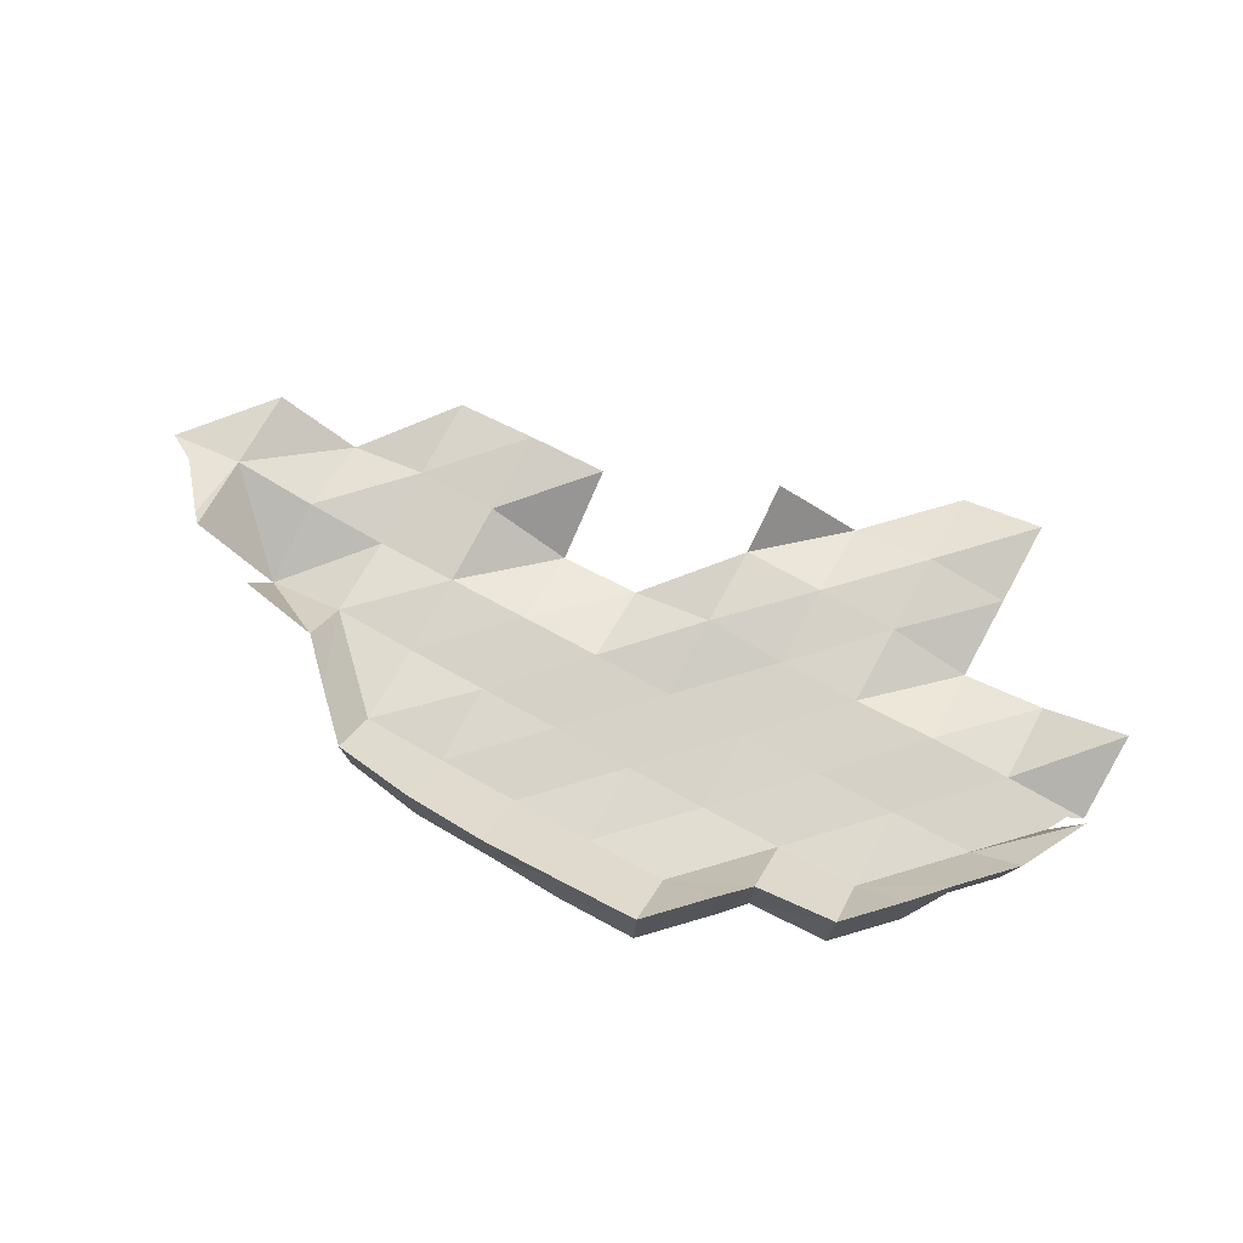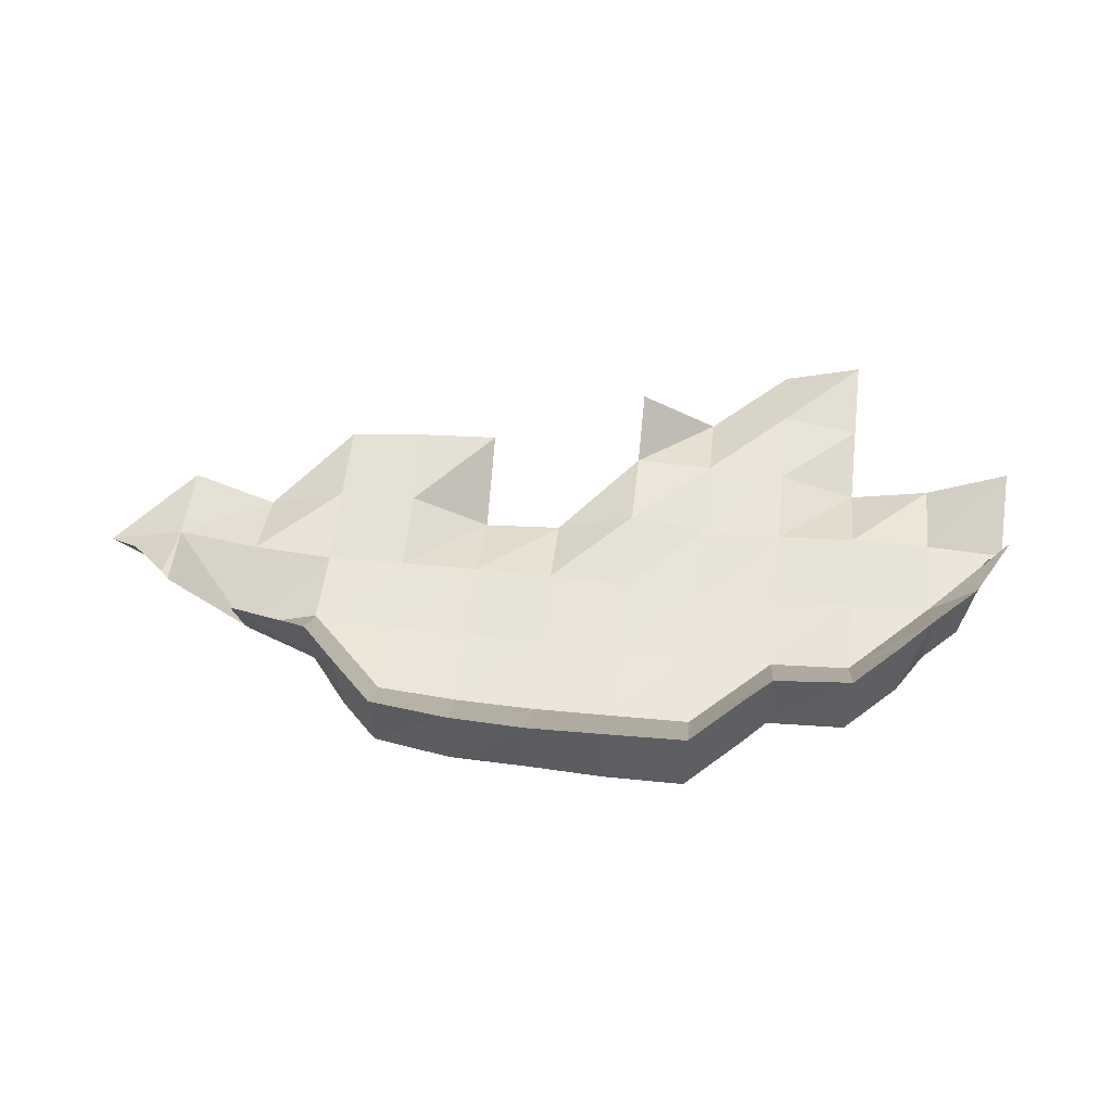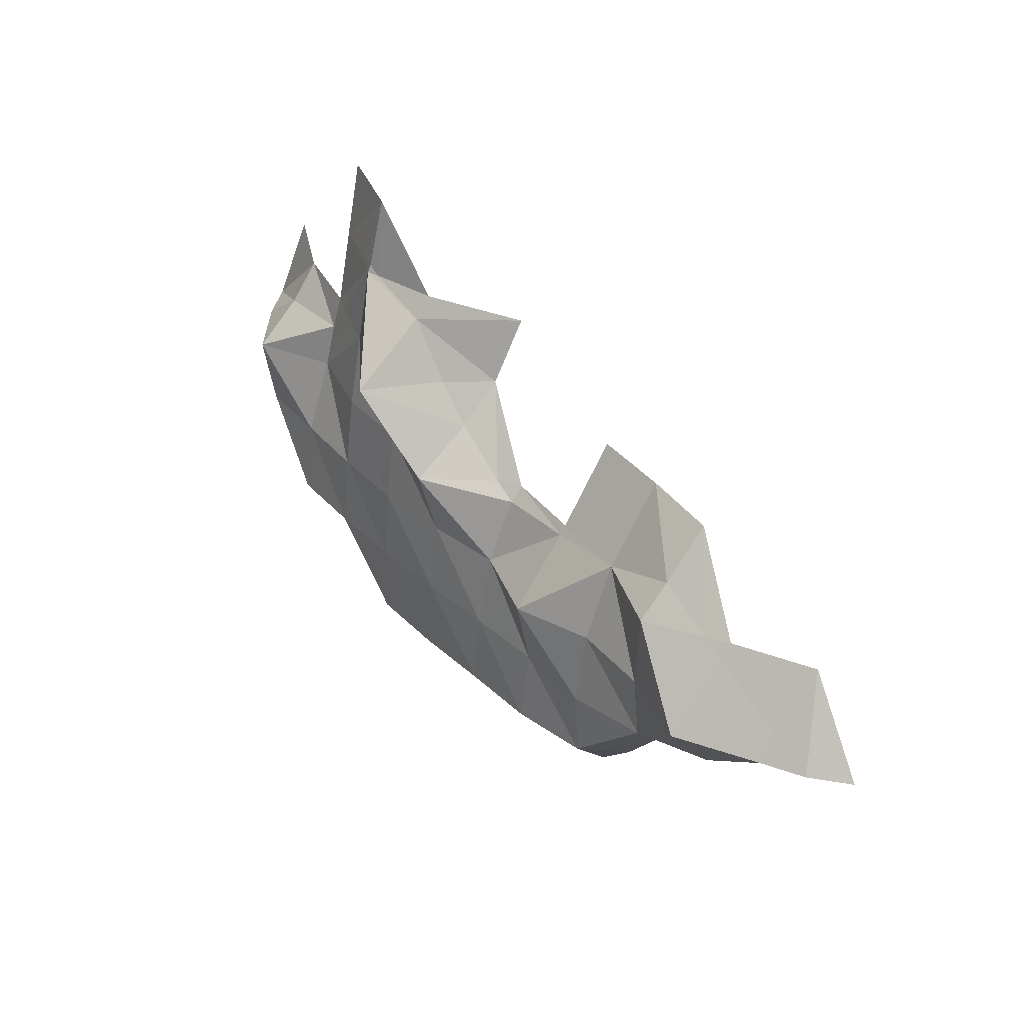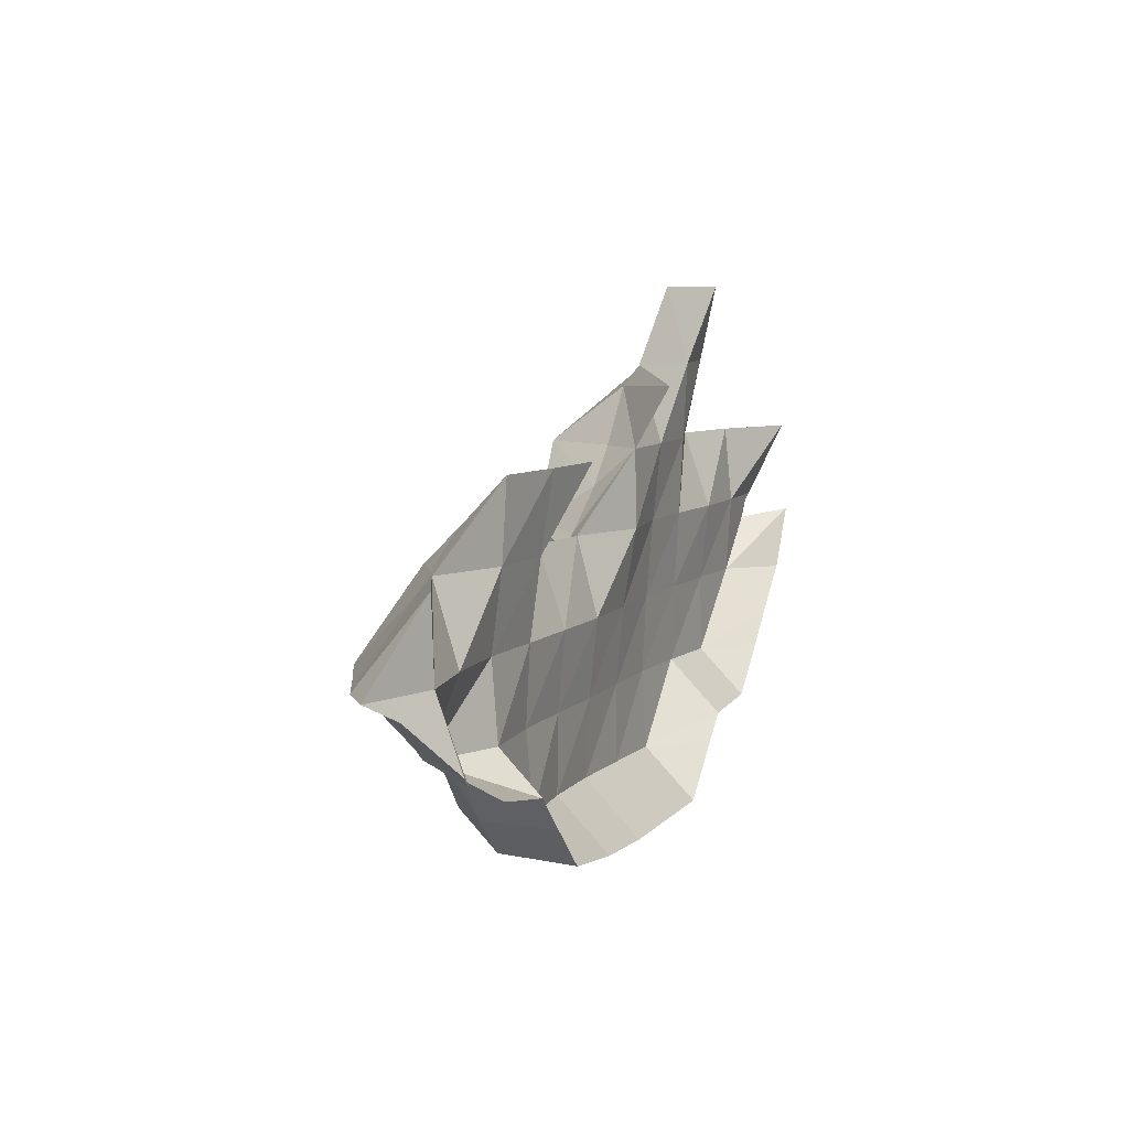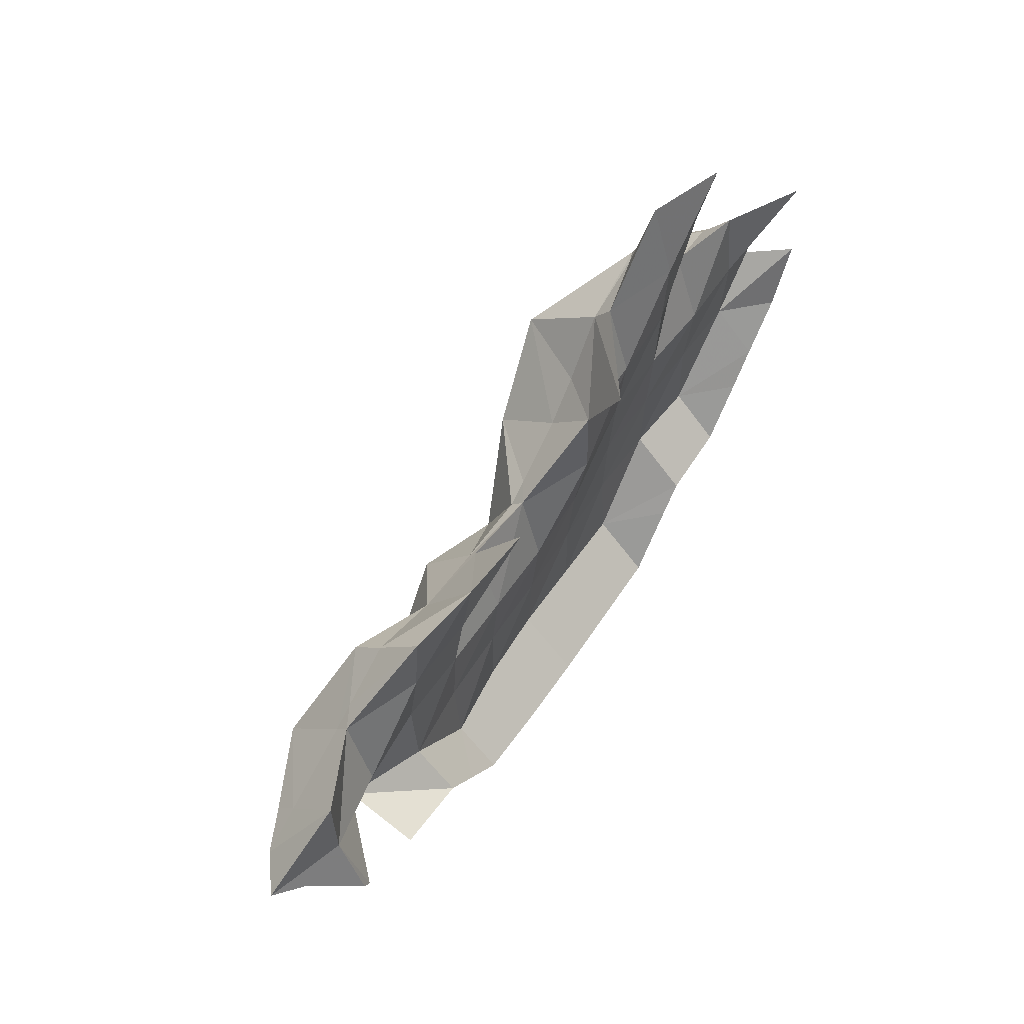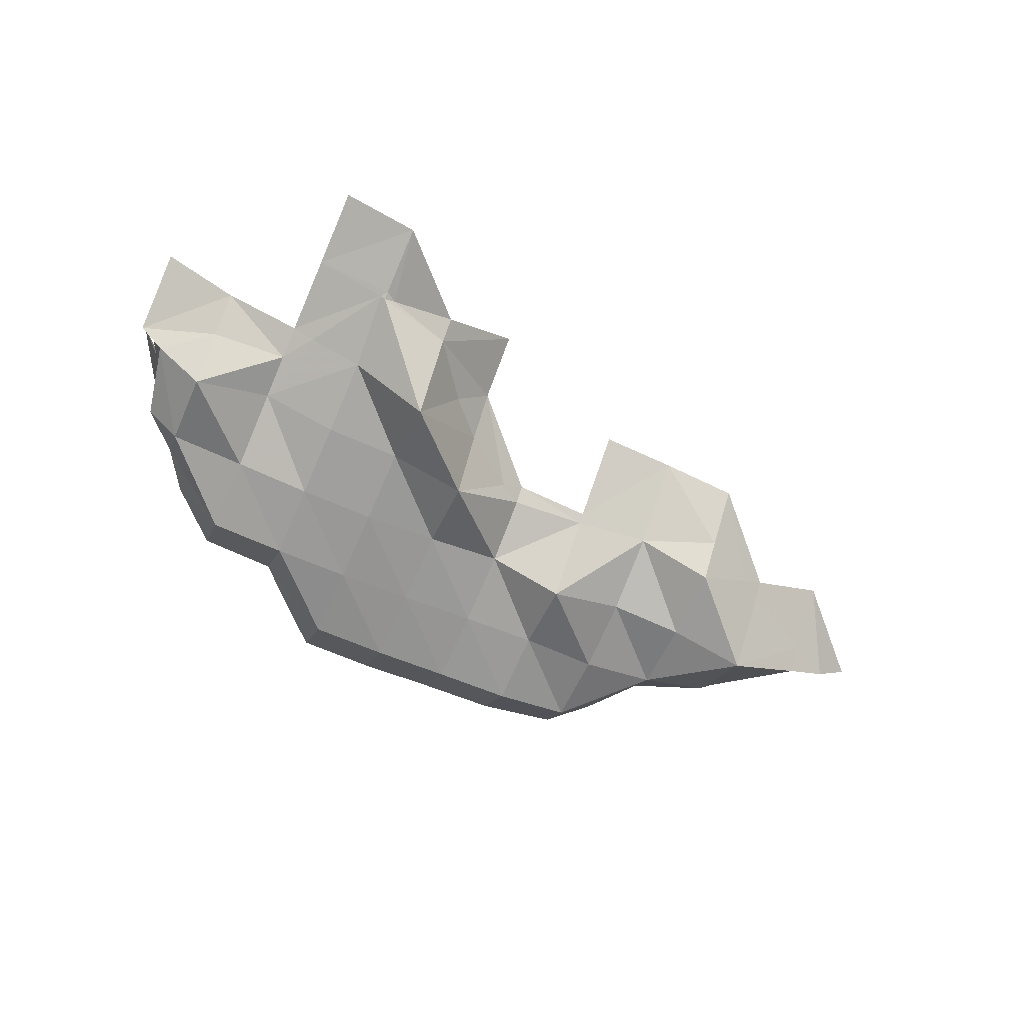
<metadata>
{"format":"obj","ext":"obj","renderer":"f3d","projection":"perspective","resolution":1024,"background":"white","views":[{"elev":72.5,"azim":28.7,"up":"+Z"},{"elev":54.3,"azim":6.4,"up":"+Z"},{"elev":39.2,"azim":-129.7,"up":"+Y"},{"elev":7.4,"azim":-67.4,"up":"+Y"},{"elev":57.0,"azim":-57.0,"up":"+Y"},{"elev":-63.4,"azim":156.1,"up":"+Z"}]}
</metadata>
<code>
v 11 30 27.36
v 11.42 29.76 27.58
v 11.46 30 27
v 12 29.11 28
v 12 29.84 27
v 12 30 26.73
v 12 30 27.67
v 12 30.29 27
v 12 31 27.64
v 12.1 29 28
v 13 28.65 28
v 13 29 27.07
v 13 29.08 27
v 13 30 26.22
v 13 30 27.48
v 13 30.82 27
v 13 31 27.16
v 13.07 29 27
v 13.29 31 27
v 14 28.47 28
v 14 28.64 27
v 14 29 26.64
v 14 29 27.47
v 14 30 26.53
v 14 30 27.39
v 14 31 26.58
v 14 31 27.52
v 14 31.4 27
v 14 32 27.58
v 14.45 28 28
v 14.51 28 27
v 15 27.45 28
v 15 27.51 27
v 15 28 26.51
v 15 28 27.45
v 15 29 26.44
v 15 29 27.36
v 15 30 26.6
v 15 30 27.42
v 15 31 26.99
v 15 31 27.55
v 15 31.01 27
v 15 32 27.71
v 15.05 31 27
v 16 27.33 28
v 16 27.34 27
v 16 28 26.34
v 16 28 27.33
v 16 29 26.47
v 16 29 27.34
v 16 30 26.27
v 16 30 27.43
v 16 30.88 27
v 16 31 27.09
v 16 32 27.78
v 17 27.29 28
v 17 27.32 27
v 17 28 26.32
v 17 28 27.29
v 17 29 26.42
v 17 29 27.34
v 17 30 26.62
v 17 30 27.44
v 17 30.81 27
v 17 31 27.18
v 17.29 31 27
v 18 27.27 27
v 18 27.31 28
v 18 28 26.27
v 18 28 27.31
v 18 29 26.35
v 18 29 27.3
v 18 30 26.48
v 18 30 27.4
v 18 31 26.21
v 18 31 27.57
v 18 31.52 27
v 18 32 27.55
v 18 32.79 28
v 18.45 32 27
v 19 27.28 27
v 19 27.33 28
v 19 28 26.28
v 19 28 27.33
v 19 29 26.3
v 19 29 27.28
v 19 30 26.39
v 19 30 27.33
v 19 31 26.52
v 19 31 27.42
v 19 32 26.02
v 19 32 27.53
v 19 32.73 27
v 19 33 27.22
v 19.67 28 28
v 19.72 28 27
v 19.86 33 27
v 20 28.3 27
v 20 28.32 28
v 20 29 26.3
v 20 29 27.32
v 20 30 26.41
v 20 30 27.36
v 20 31 26.55
v 20 31 27.42
v 20 32 26.75
v 20 32 27.47
v 20 33 26.95
v 20 33 27.53
v 20 33.1 27
v 20 34 27.23
v 20.06 33 27
v 20.71 32 27
v 21 28.34 27
v 21 28.4 28
v 21 29 26.34
v 21 29 27.4
v 21 30 26.48
v 21 30 27.39
v 21 31 26.84
v 21 31 27.49
v 21 31.58 27
v 21 32 27.14
v 21 33 27.36
v 21 34 27.57
v 21.6 29 28
v 21.66 29 27
v 22 29.43 28
v 22 29.54 27
v 22 30 26.54
v 22 30 27.43
v 22 31 26.38
v 22 31 27.49
v 22 31.52 27
v 22 32 27.39
v 22.46 30 27
v 22.57 30 28
v 22.65 31 27
v 22.68 30.68 27.43
v 22.81 30.91 27.44
v 23 30.79 28
v 23 31 27.43
v 23 32 27.92
f 1 5 2
f 2 7 1
f 1 3 5
f 3 1 9
f 9 1 7
f 2 5 4
f 4 7 2
f 6 5 3
f 6 3 8
f 3 9 8
f 4 5 13
f 7 4 10
f 10 4 13
f 5 6 13
f 14 6 8
f 6 14 13
f 9 7 17
f 12 7 10
f 15 7 12
f 17 7 15
f 9 17 8
f 16 14 8
f 8 17 16
f 10 13 12
f 20 12 11
f 12 21 11
f 11 21 20
f 18 12 13
f 15 12 25
f 12 18 21
f 20 23 12
f 25 12 23
f 18 13 14
f 16 26 14
f 18 14 22
f 22 14 24
f 14 26 24
f 17 15 27
f 27 15 25
f 16 17 19
f 16 19 26
f 19 17 29
f 29 17 27
f 22 21 18
f 26 19 28
f 19 29 28
f 20 21 30
f 23 20 30
f 31 21 22
f 30 21 31
f 38 22 24
f 31 22 34
f 34 22 36
f 36 22 38
f 25 23 39
f 35 23 30
f 37 23 35
f 39 23 37
f 40 24 26
f 38 24 40
f 27 25 41
f 41 25 39
f 40 26 28
f 29 27 43
f 43 27 41
f 29 43 28
f 42 40 28
f 28 43 42
f 31 33 30
f 33 32 30
f 30 32 35
f 34 33 31
f 33 45 32
f 45 35 32
f 33 34 46
f 46 45 33
f 49 34 36
f 34 47 46
f 47 34 49
f 37 35 50
f 45 48 35
f 50 35 48
f 51 36 38
f 49 36 51
f 39 37 52
f 52 37 50
f 40 51 38
f 41 39 54
f 54 39 52
f 44 40 42
f 44 51 40
f 43 41 55
f 55 41 54
f 42 43 54
f 42 54 44
f 43 55 54
f 44 53 51
f 53 44 54
f 46 56 45
f 56 48 45
f 46 47 57
f 57 56 46
f 60 47 49
f 47 58 57
f 58 47 60
f 50 48 61
f 56 59 48
f 61 48 59
f 62 49 51
f 60 49 62
f 52 50 63
f 63 50 61
f 62 51 53
f 54 52 65
f 65 52 63
f 54 65 53
f 64 62 53
f 53 65 64
f 57 68 56
f 68 59 56
f 57 58 67
f 67 68 57
f 71 58 60
f 58 69 67
f 69 58 71
f 61 59 72
f 68 70 59
f 72 59 70
f 73 60 62
f 71 60 73
f 63 61 74
f 74 61 72
f 64 75 62
f 62 75 73
f 65 63 76
f 76 63 74
f 64 65 66
f 64 66 75
f 66 65 78
f 78 65 76
f 75 66 77
f 66 78 77
f 67 82 68
f 67 69 81
f 81 82 67
f 82 70 68
f 85 69 71
f 69 83 81
f 83 69 85
f 72 70 86
f 82 84 70
f 86 70 84
f 87 71 73
f 85 71 87
f 74 72 88
f 88 72 86
f 89 73 75
f 87 73 89
f 76 74 90
f 90 74 88
f 77 91 75
f 75 91 89
f 78 76 92
f 92 76 90
f 77 78 80
f 77 80 91
f 93 78 79
f 78 94 79
f 93 80 78
f 92 94 78
f 93 79 94
f 91 80 93
f 82 81 96
f 81 83 96
f 95 84 82
f 95 82 96
f 100 83 85
f 98 96 83
f 98 83 100
f 86 84 101
f 84 95 99
f 101 84 99
f 102 85 87
f 100 85 102
f 88 86 103
f 103 86 101
f 104 87 89
f 102 87 104
f 90 88 105
f 105 88 103
f 106 89 91
f 104 89 106
f 92 90 107
f 107 90 105
f 93 108 91
f 91 108 106
f 94 92 109
f 109 92 107
f 93 94 97
f 93 97 108
f 97 94 111
f 111 94 109
f 96 99 95
f 98 99 96
f 108 97 110
f 97 111 110
f 98 115 99
f 98 100 114
f 114 115 98
f 115 101 99
f 118 100 102
f 100 116 114
f 116 100 118
f 103 101 119
f 115 117 101
f 119 101 117
f 120 102 104
f 118 102 120
f 105 103 121
f 121 103 119
f 106 120 104
f 107 105 123
f 123 105 121
f 108 112 106
f 112 113 106
f 113 120 106
f 109 107 124
f 124 107 123
f 112 108 110
f 111 109 125
f 125 109 124
f 110 111 124
f 110 124 112
f 111 125 124
f 113 112 123
f 123 112 124
f 113 122 120
f 122 113 123
f 115 114 127
f 114 116 127
f 126 117 115
f 126 115 127
f 130 116 118
f 129 127 116
f 129 116 130
f 119 117 131
f 117 126 128
f 131 117 128
f 132 118 120
f 130 118 132
f 121 119 133
f 133 119 131
f 132 120 122
f 123 121 135
f 135 121 133
f 123 135 122
f 134 132 122
f 122 135 134
f 127 128 126
f 129 128 127
f 128 129 136
f 137 131 128
f 137 128 136
f 129 130 136
f 132 138 130
f 138 136 130
f 133 131 139
f 131 137 141
f 139 131 141
f 138 132 134
f 135 133 143
f 140 133 139
f 133 140 142
f 143 133 142
f 134 135 142
f 134 142 138
f 135 143 142
f 137 136 138
f 139 137 138
f 141 137 139
f 140 139 138
f 140 138 142

</code>
